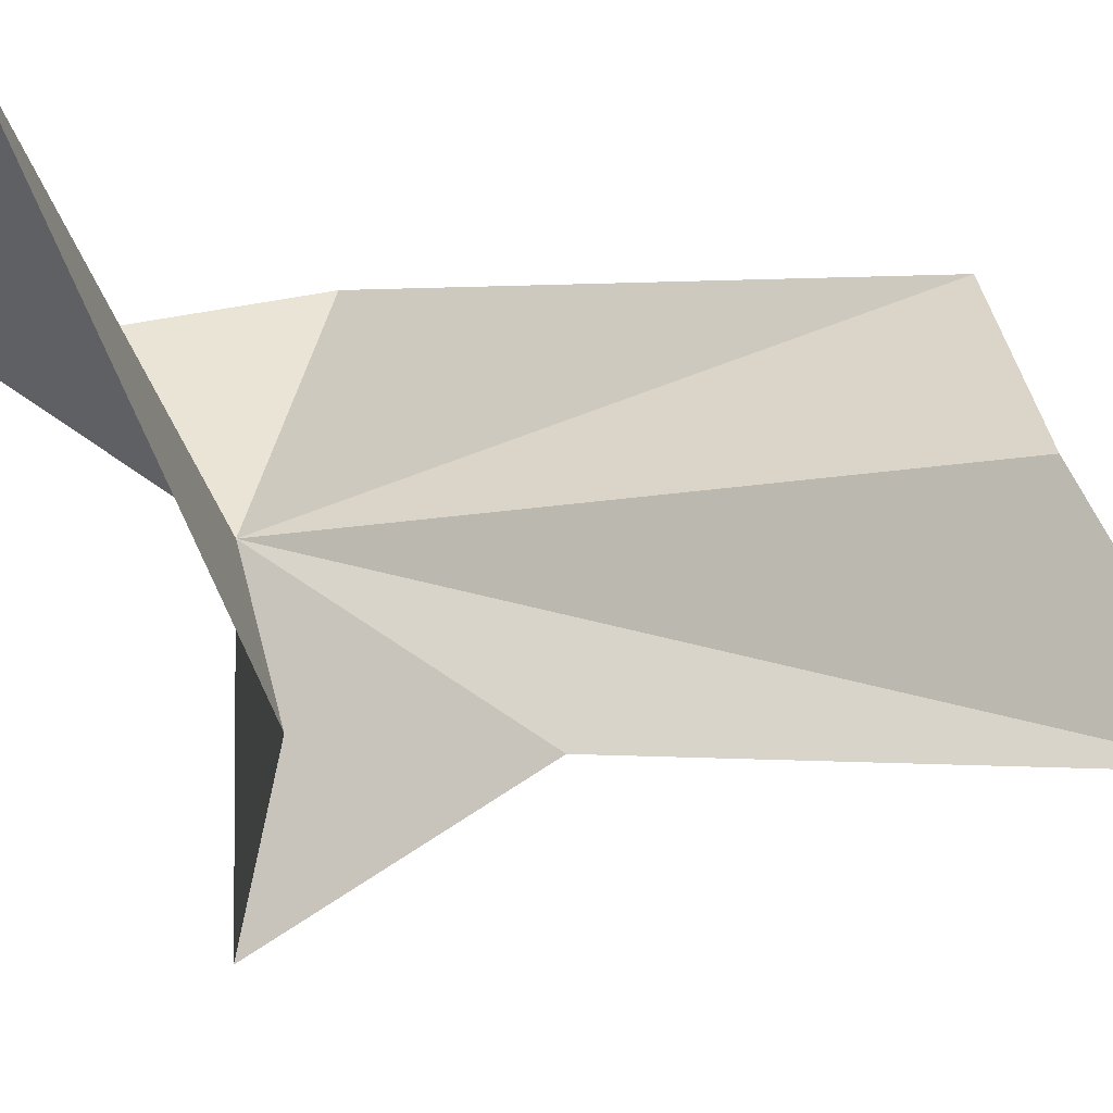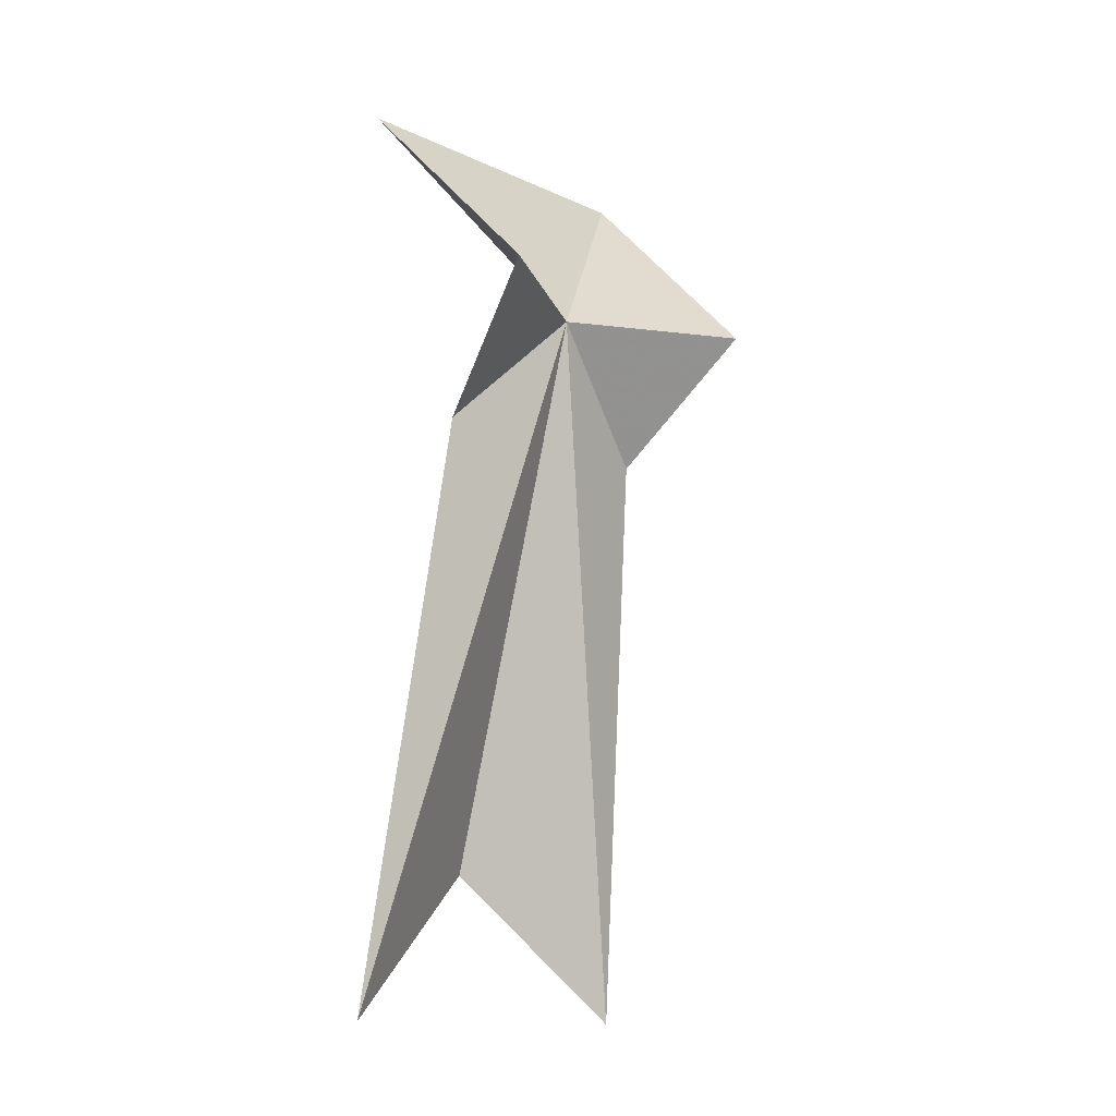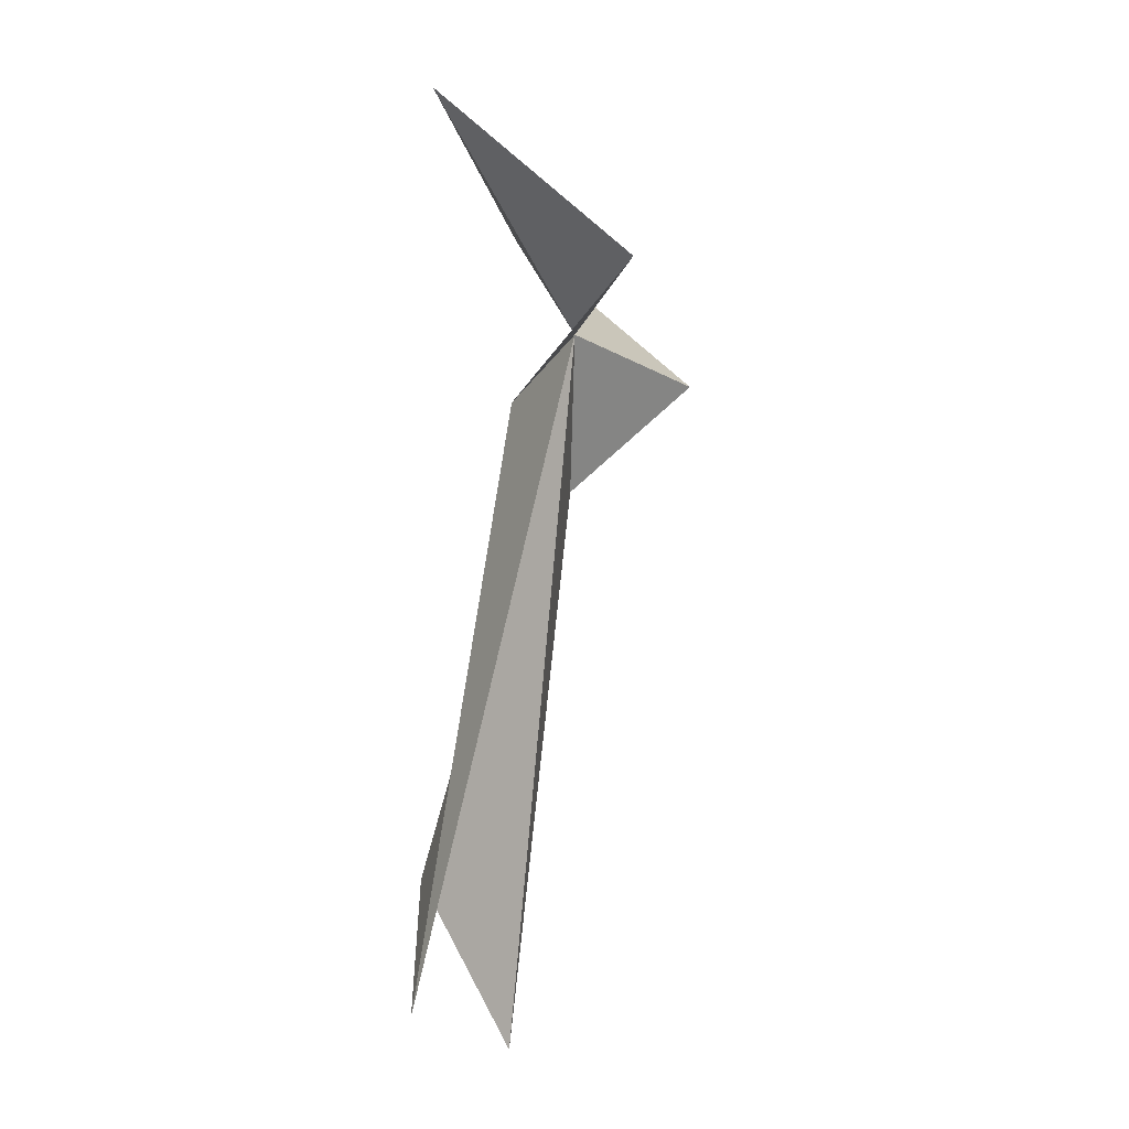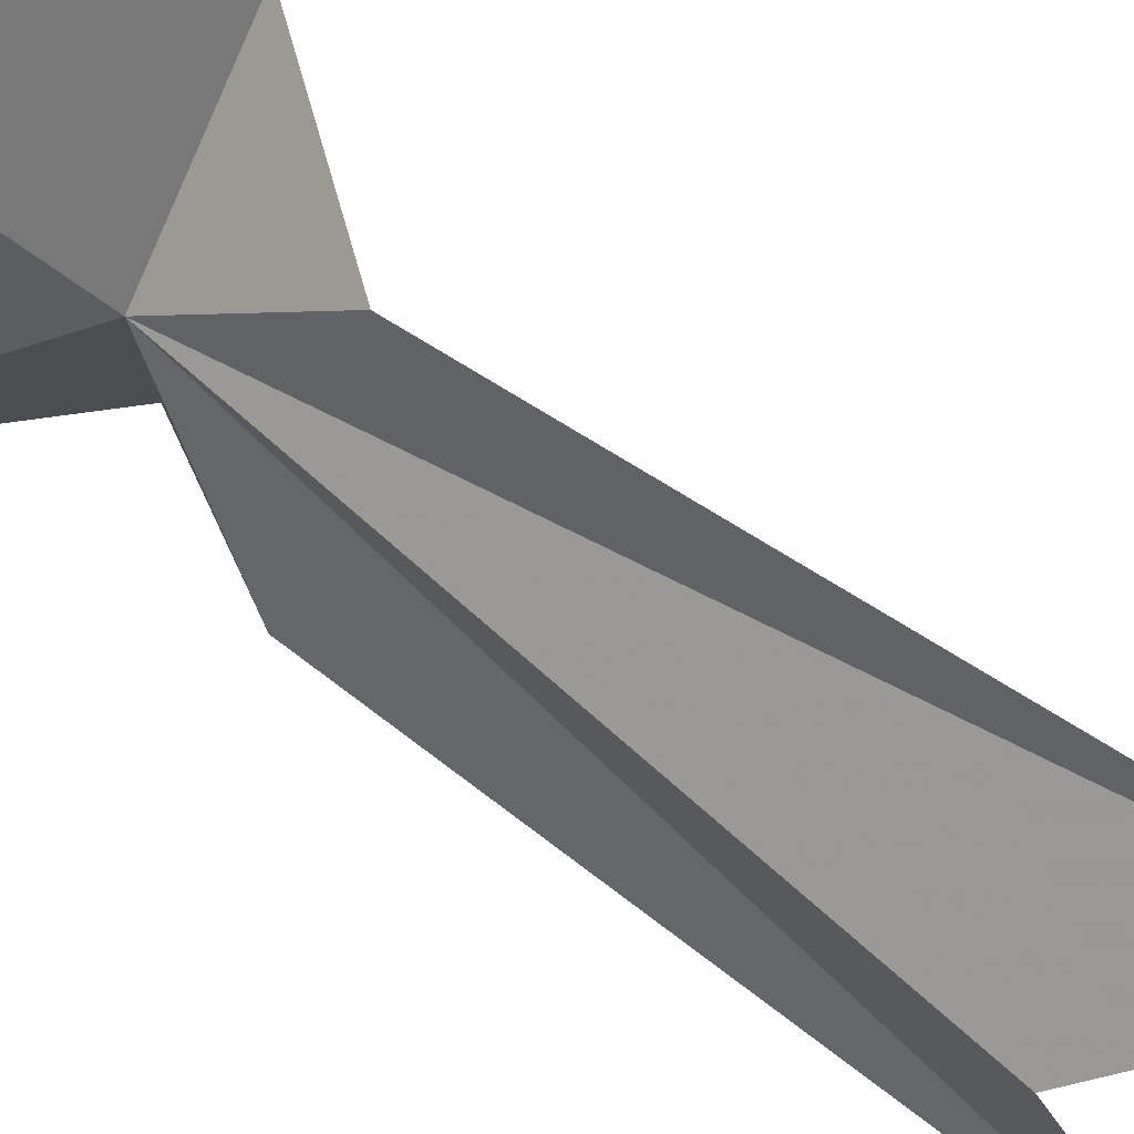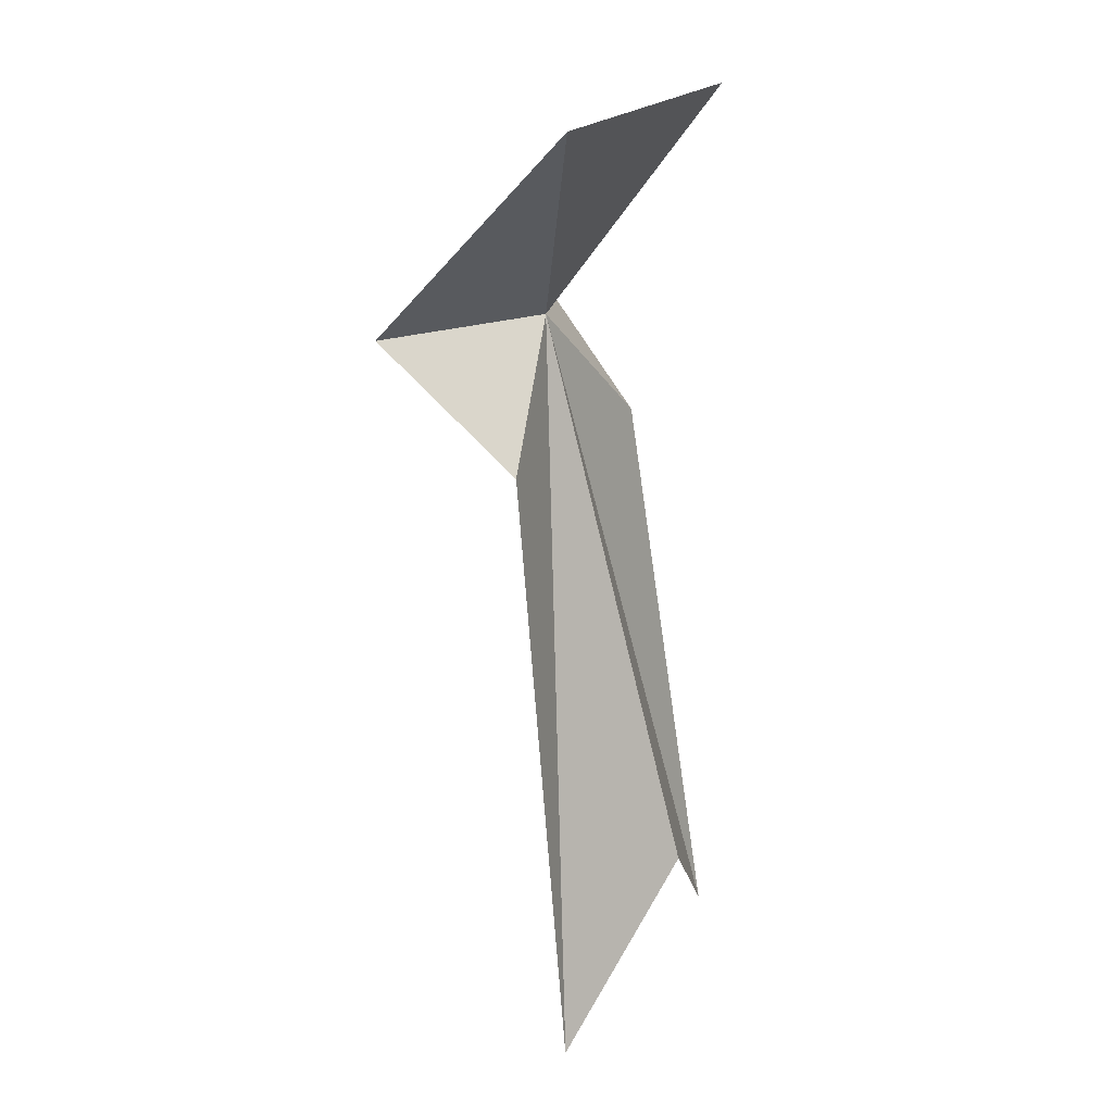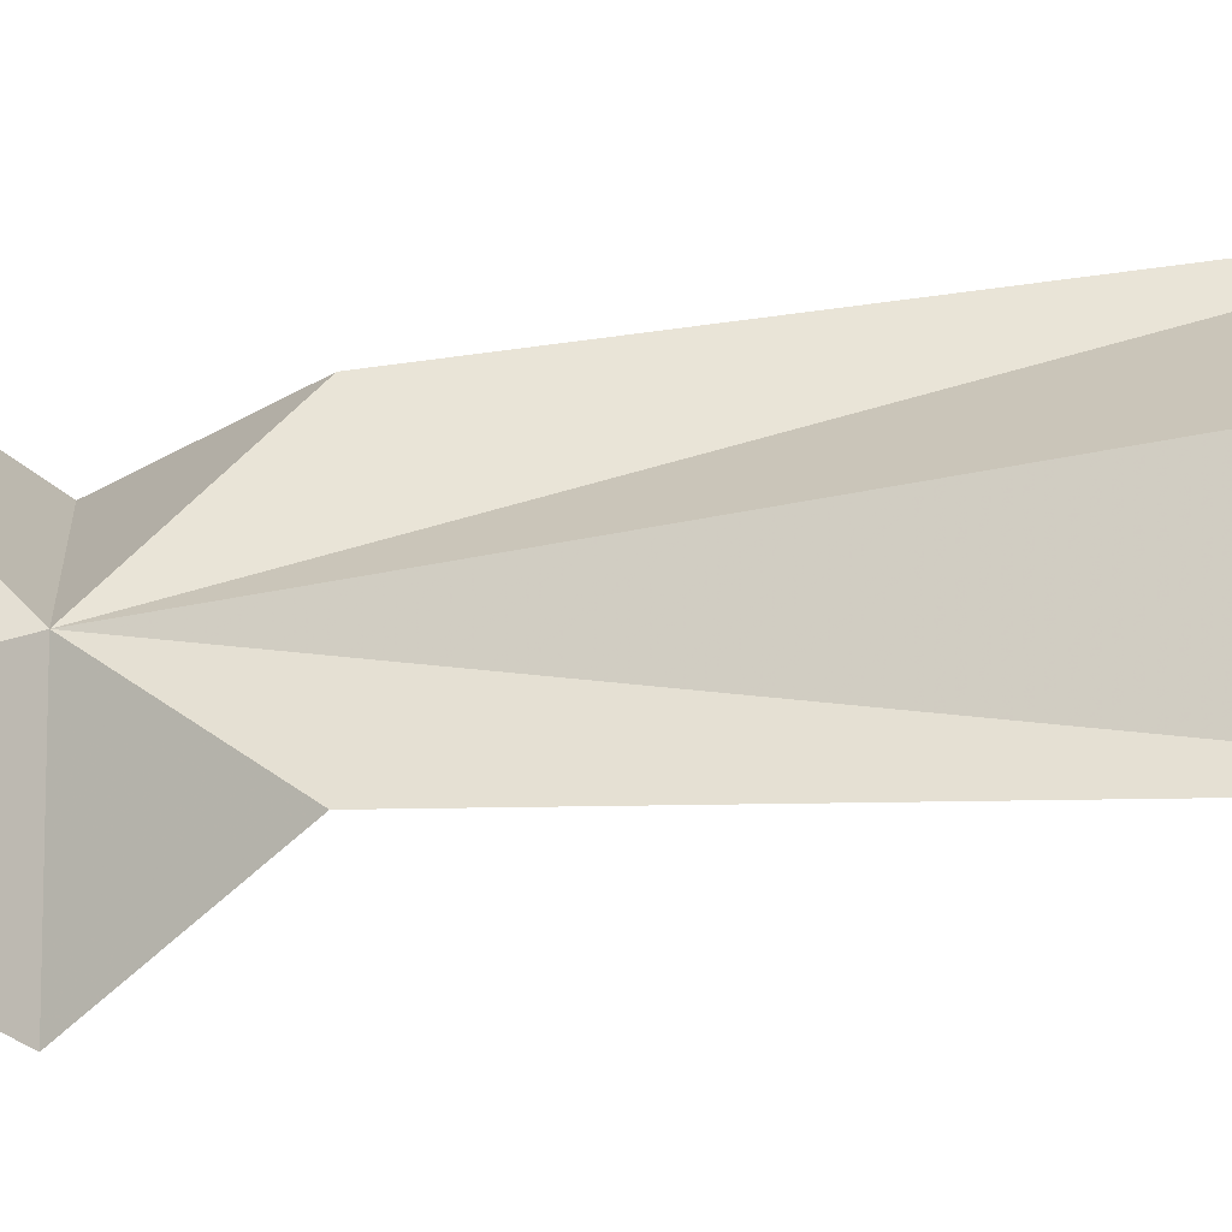
<metadata>
{"format":"obj","ext":"obj","renderer":"f3d","projection":"perspective","resolution":1024,"background":"white","views":[{"elev":-4.1,"azim":-147.5,"up":"+Z"},{"elev":-13.7,"azim":74.2,"up":"+Y"},{"elev":-18.2,"azim":42.9,"up":"+Y"},{"elev":79.2,"azim":-61.6,"up":"+Z"},{"elev":20.9,"azim":-123.2,"up":"+Y"},{"elev":-10.9,"azim":-93.2,"up":"+Z"}]}
</metadata>
<code>
v -22 220 12.7
v -23.09 248 40
v -7.494e-15 220 25.4
v -17.32 203 30
v -23.09 124 40
v -46.19 124 5.818e-13
v -40 144 23.09
v -46.19 248 -6.384e-15
v -22 220 -12.7
v -34.64 203 1.577e-13
f 1 3 2
f 1 4 3
f 1 5 4
f 1 6 7
f 1 7 5
f 1 2 8
f 1 8 9
f 1 9 10
f 1 10 6

</code>
